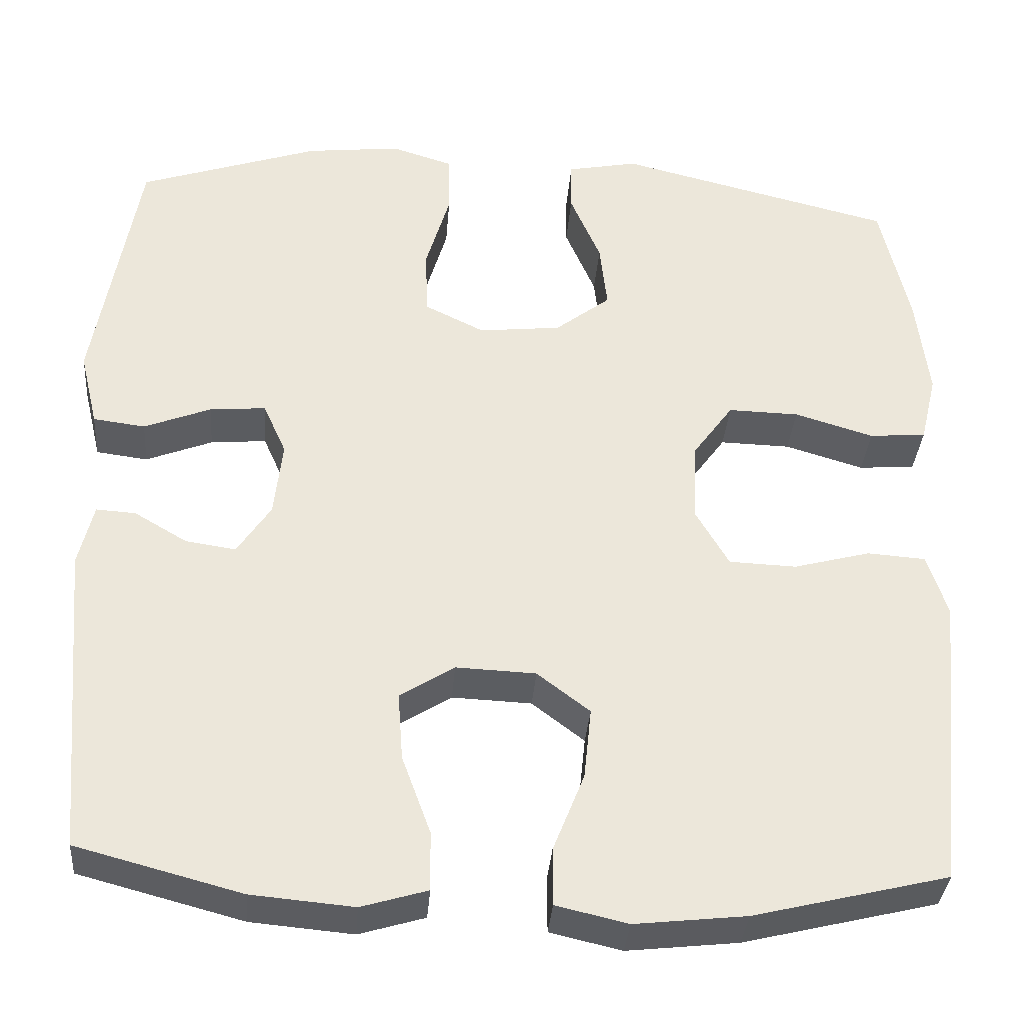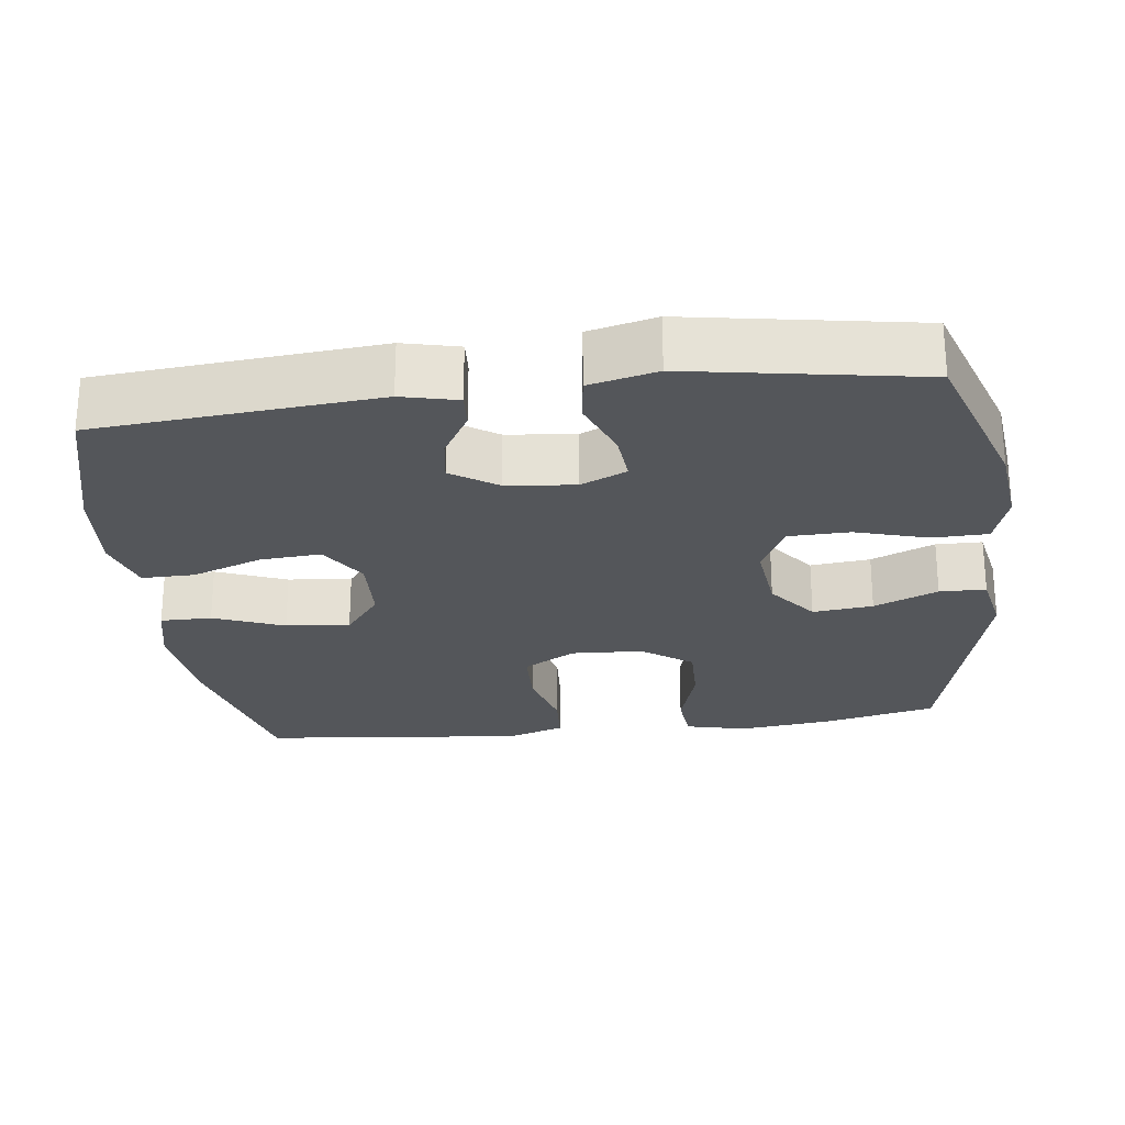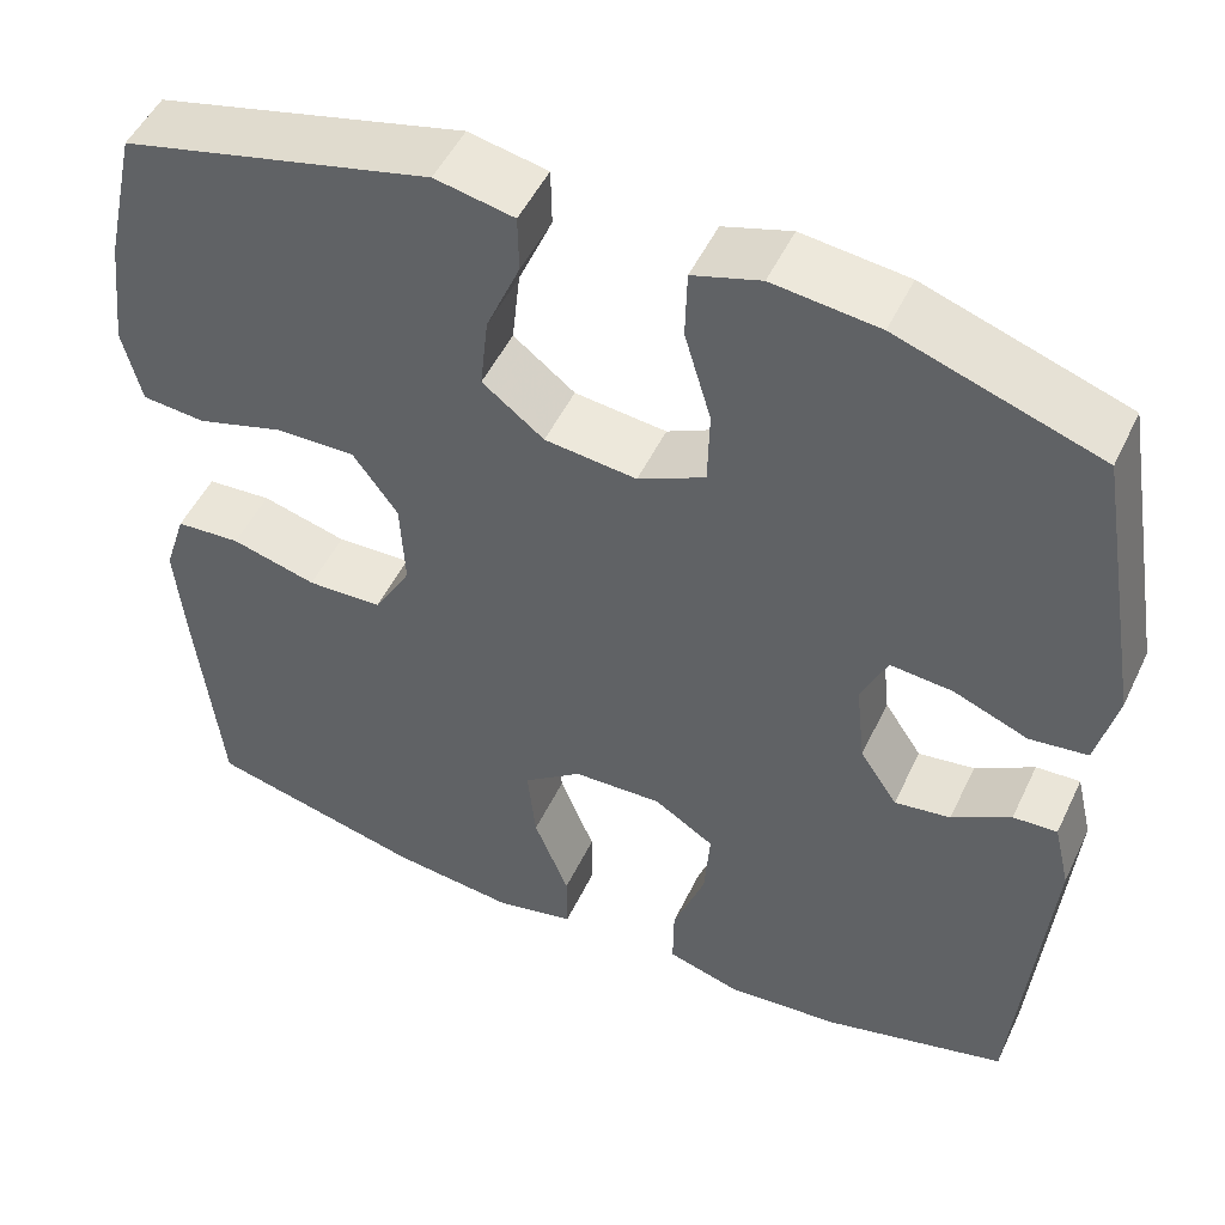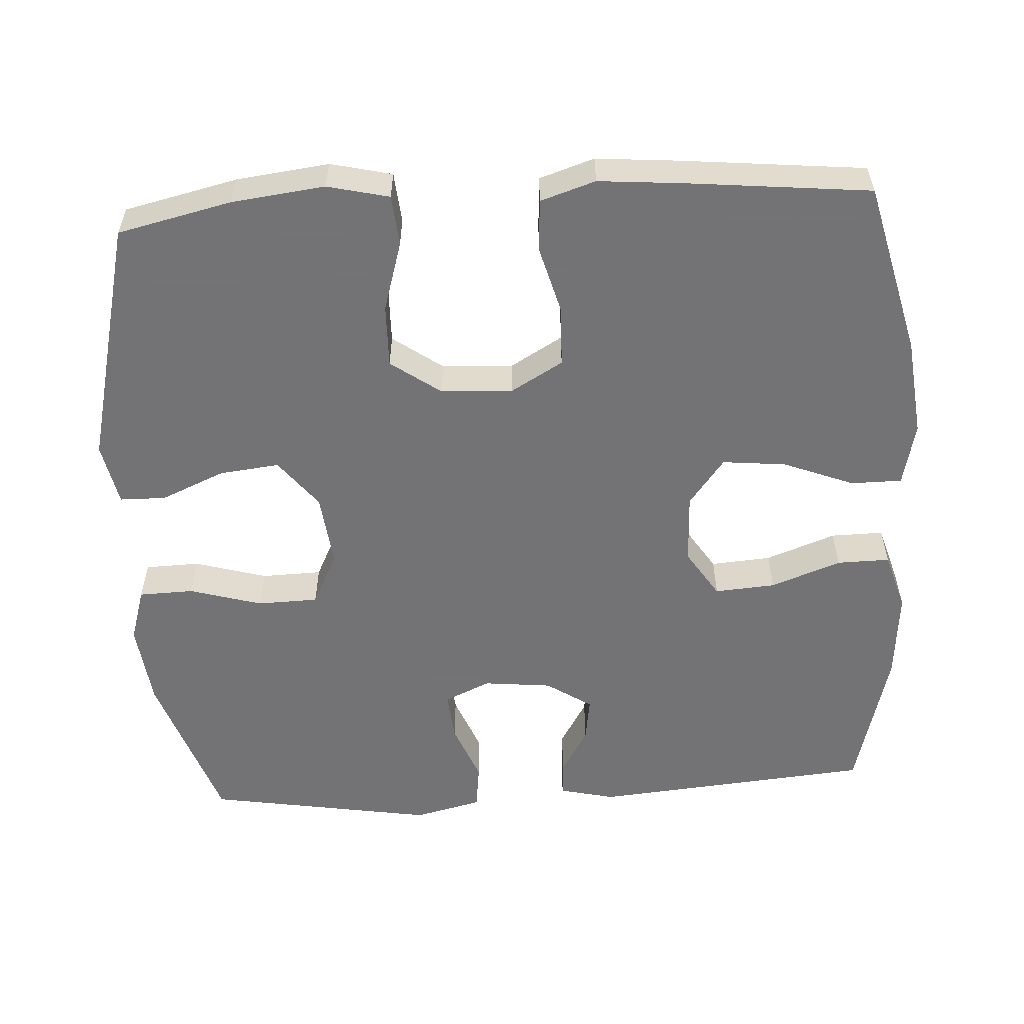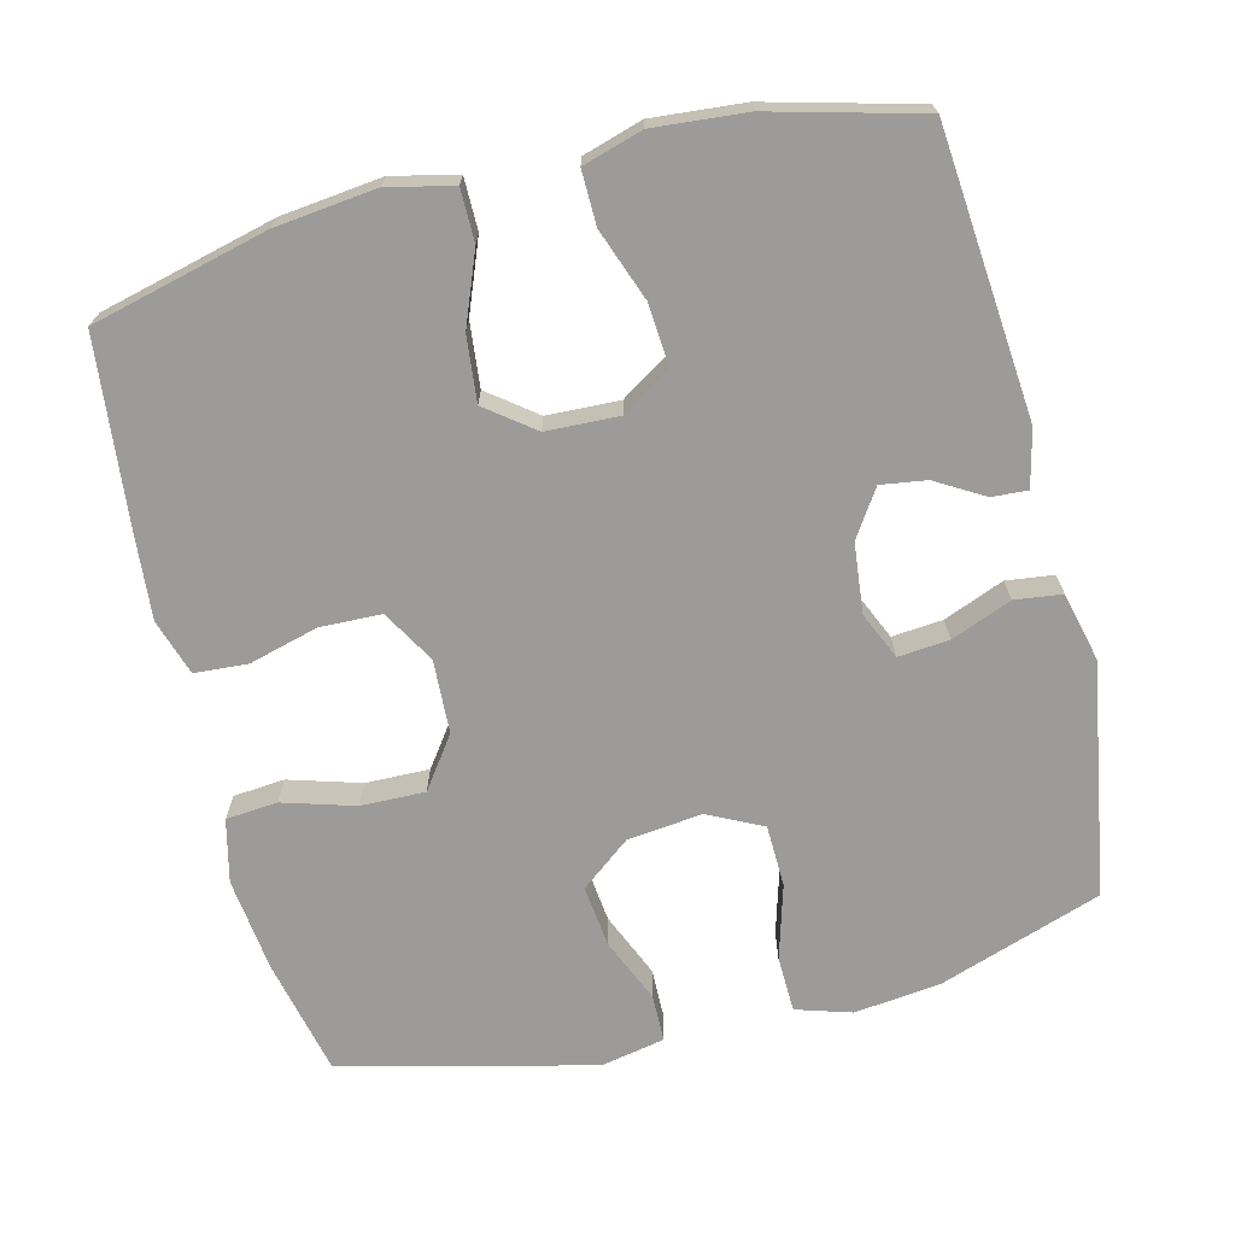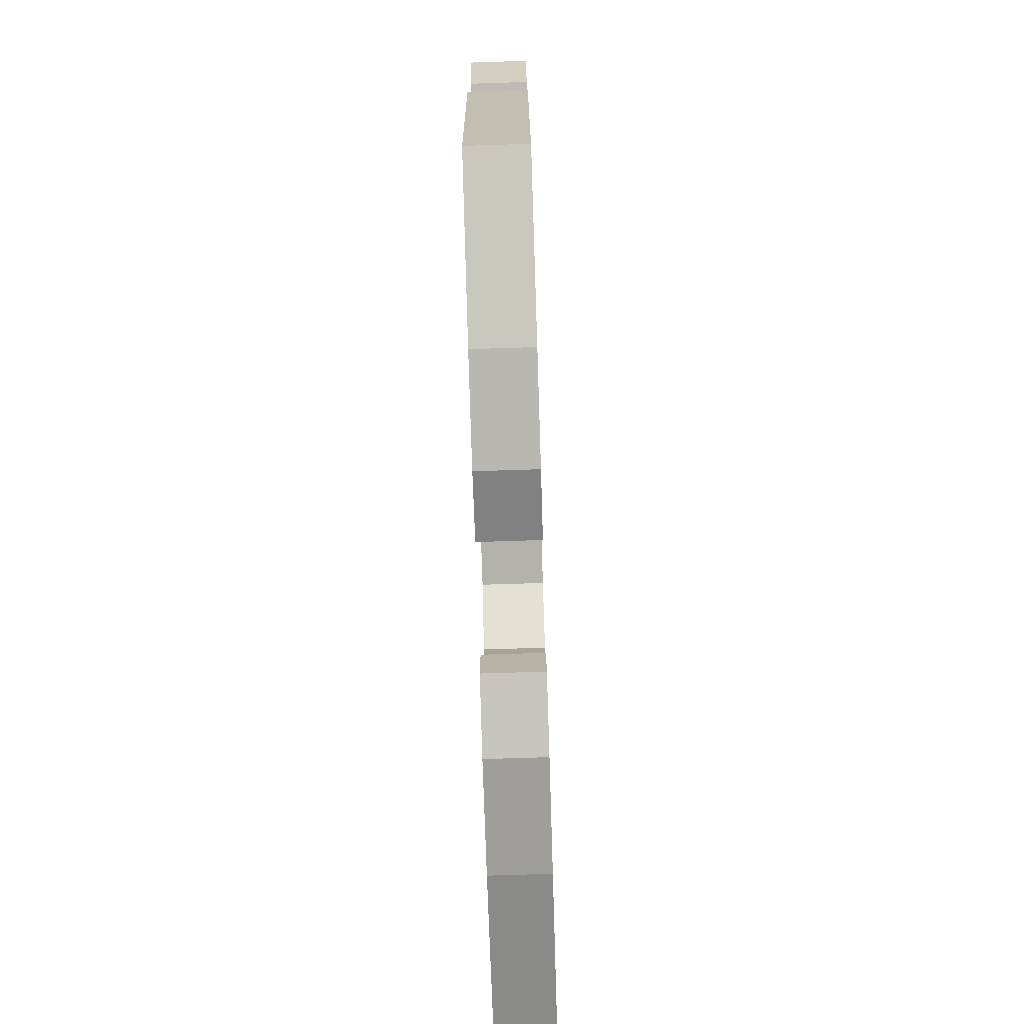
<metadata>
{"format":"obj","ext":"obj","renderer":"f3d","projection":"perspective","resolution":1024,"background":"white","views":[{"elev":-35.1,"azim":-4.5,"up":"+Z"},{"elev":-25.3,"azim":-82.9,"up":"+Y"},{"elev":50.4,"azim":-155.1,"up":"+Z"},{"elev":-56.0,"azim":93.5,"up":"+Y"},{"elev":-69.9,"azim":-165.9,"up":"+Y"},{"elev":-77.1,"azim":-88.2,"up":"+Z"}]}
</metadata>
<code>
v 0.5 0.07 0.5
v 0.535 0.07 0.345
v 0.55 0.07 0.218
v 0.53 0.07 0.134
v 0.461 0.07 0.128
v 0.365 0.07 0.157
v 0.279 0.07 0.159
v 0.23 0.07 0.091
v 0.225 0.07 -0.007
v 0.266 0.07 -0.078
v 0.348 0.07 -0.081
v 0.441 0.07 -0.056
v 0.512 0.07 -0.061
v 0.536 0.07 -0.136
v 0.526 0.07 -0.251
v 0.5 0.07 -0.5
v 0.264 0.07 -0.558
v 0.129 0.07 -0.573
v 0.042 0.07 -0.553
v 0.042 0.07 -0.483
v 0.08 0.07 -0.387
v 0.089 0.07 -0.3
v 0.025 0.07 -0.251
v -0.072 0.07 -0.247
v -0.138 0.07 -0.289
v -0.132 0.07 -0.372
v -0.097 0.07 -0.468
v -0.096 0.07 -0.54
v -0.176 0.07 -0.564
v -0.3 0.07 -0.553
v -0.5 0.07 -0.5
v -0.533 0.07 -0.118
v -0.515 0.07 -0.042
v -0.467 0.07 -0.045
v -0.403 0.07 -0.083
v -0.342 0.07 -0.092
v -0.301 0.07 -0.03
v -0.291 0.07 0.063
v -0.319 0.07 0.126
v -0.387 0.07 0.12
v -0.468 0.07 0.088
v -0.531 0.07 0.096
v -0.553 0.07 0.188
v -0.5 0.07 0.5
v -0.281 0.07 0.574
v -0.166 0.07 0.587
v -0.092 0.07 0.564
v -0.09 0.07 0.489
v -0.119 0.07 0.39
v -0.117 0.07 0.307
v -0.044 0.07 0.271
v 0.056 0.07 0.282
v 0.123 0.07 0.334
v 0.114 0.07 0.416
v 0.077 0.07 0.503
v 0.078 0.07 0.566
v 0.164 0.07 0.583
v 0.5 0 0.5
v 0.535 0 0.345
v 0.55 0 0.218
v 0.53 0 0.134
v 0.461 0 0.128
v 0.365 0 0.157
v 0.279 0 0.159
v 0.23 0 0.091
v 0.225 0 -0.007
v 0.266 0 -0.078
v 0.348 0 -0.081
v 0.441 0 -0.056
v 0.512 0 -0.061
v 0.536 0 -0.136
v 0.526 0 -0.251
v 0.5 0 -0.5
v 0.264 0 -0.558
v 0.129 0 -0.573
v 0.042 0 -0.553
v 0.042 0 -0.483
v 0.08 0 -0.387
v 0.089 0 -0.3
v 0.025 0 -0.251
v -0.072 0 -0.247
v -0.138 0 -0.289
v -0.132 0 -0.372
v -0.097 0 -0.468
v -0.096 0 -0.54
v -0.176 0 -0.564
v -0.3 0 -0.553
v -0.5 0 -0.5
v -0.533 0 -0.118
v -0.515 0 -0.042
v -0.467 0 -0.045
v -0.403 0 -0.083
v -0.342 0 -0.092
v -0.301 0 -0.03
v -0.291 0 0.063
v -0.319 0 0.126
v -0.387 0 0.12
v -0.468 0 0.088
v -0.531 0 0.096
v -0.553 0 0.188
v -0.5 0 0.5
v -0.281 0 0.574
v -0.166 0 0.587
v -0.092 0 0.564
v -0.09 0 0.489
v -0.119 0 0.39
v -0.117 0 0.307
v -0.044 0 0.271
v 0.056 0 0.282
v 0.123 0 0.334
v 0.114 0 0.416
v 0.077 0 0.503
v 0.078 0 0.566
v 0.164 0 0.583
f 54 55 56 57
f 53 54 57 1
f 52 53 1 2
f 46 47 48 49
f 46 49 50
f 45 46 50
f 44 45 50
f 43 44 50
f 40 41 42 43
f 39 40 43 50
f 38 39 50 51
f 32 33 34 35
f 32 35 36
f 31 32 36
f 30 31 36 37
f 26 27 28 29
f 25 26 29 30
f 18 19 20 21
f 18 21 22
f 17 18 22
f 16 17 22
f 15 16 22 23
f 11 12 13 14
f 10 11 14 15
f 3 4 5 6
f 52 2 3 6
f 52 6 7
f 51 52 7 8
f 38 51 8 9
f 25 30 37 38
f 24 25 38 9
f 10 15 23 24
f 9 10 24
f 114 113 112 111
f 58 114 111 110
f 59 58 110 109
f 106 105 104 103
f 107 106 103
f 107 103 102
f 107 102 101
f 107 101 100
f 100 99 98 97
f 107 100 97 96
f 108 107 96 95
f 92 91 90 89
f 93 92 89
f 93 89 88
f 94 93 88 87
f 86 85 84 83
f 87 86 83 82
f 78 77 76 75
f 79 78 75
f 79 75 74
f 79 74 73
f 80 79 73 72
f 71 70 69 68
f 72 71 68 67
f 63 62 61 60
f 63 60 59 109
f 64 63 109
f 65 64 109 108
f 66 65 108 95
f 95 94 87 82
f 66 95 82 81
f 81 80 72 67
f 81 67 66
f 1 58 59 2
f 2 59 60 3
f 3 60 61 4
f 4 61 62 5
f 5 62 63 6
f 6 63 64 7
f 7 64 65 8
f 8 65 66 9
f 9 66 67 10
f 10 67 68 11
f 11 68 69 12
f 12 69 70 13
f 13 70 71 14
f 14 71 72 15
f 15 72 73 16
f 16 73 74 17
f 17 74 75 18
f 18 75 76 19
f 19 76 77 20
f 20 77 78 21
f 21 78 79 22
f 22 79 80 23
f 23 80 81 24
f 24 81 82 25
f 25 82 83 26
f 26 83 84 27
f 27 84 85 28
f 28 85 86 29
f 29 86 87 30
f 30 87 88 31
f 31 88 89 32
f 32 89 90 33
f 33 90 91 34
f 34 91 92 35
f 35 92 93 36
f 36 93 94 37
f 37 94 95 38
f 38 95 96 39
f 39 96 97 40
f 40 97 98 41
f 41 98 99 42
f 42 99 100 43
f 43 100 101 44
f 44 101 102 45
f 45 102 103 46
f 46 103 104 47
f 47 104 105 48
f 48 105 106 49
f 49 106 107 50
f 50 107 108 51
f 51 108 109 52
f 52 109 110 53
f 53 110 111 54
f 54 111 112 55
f 55 112 113 56
f 56 113 114 57
f 57 114 58 1

</code>
